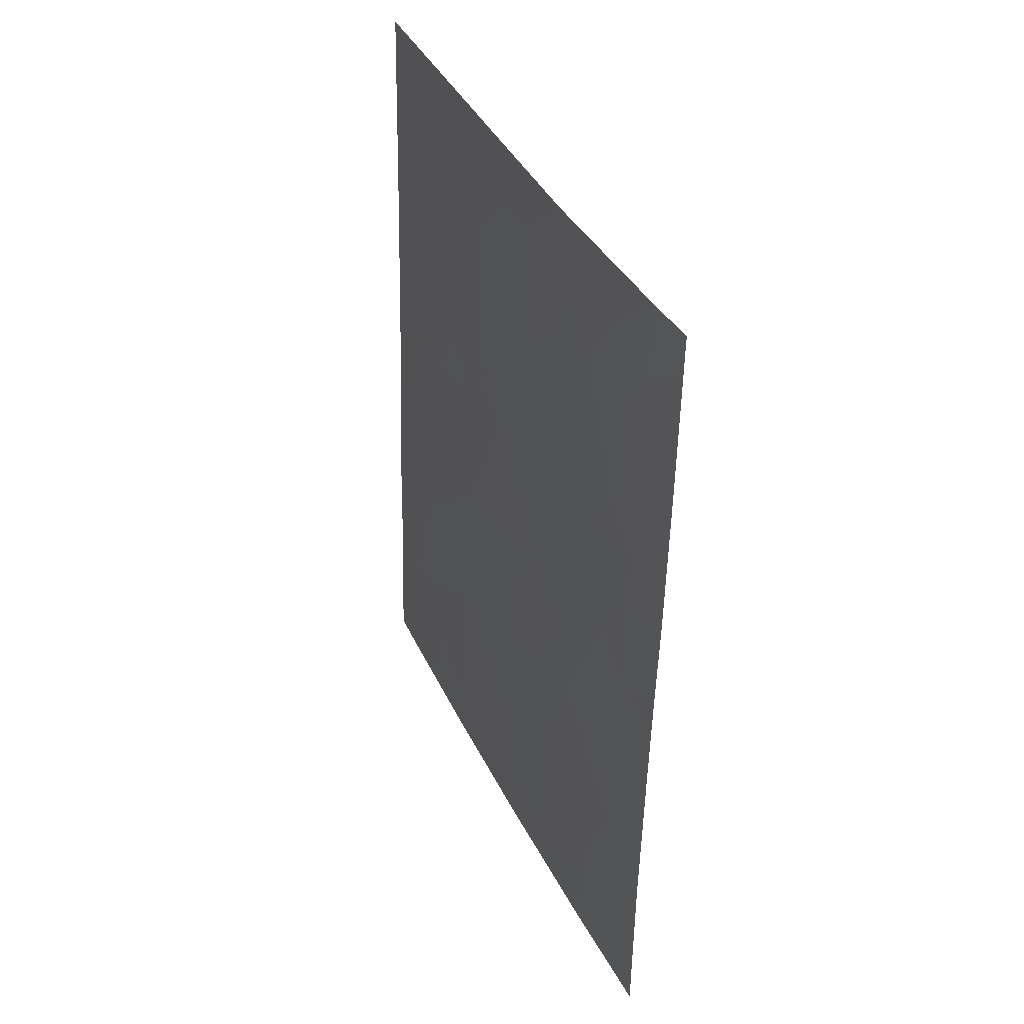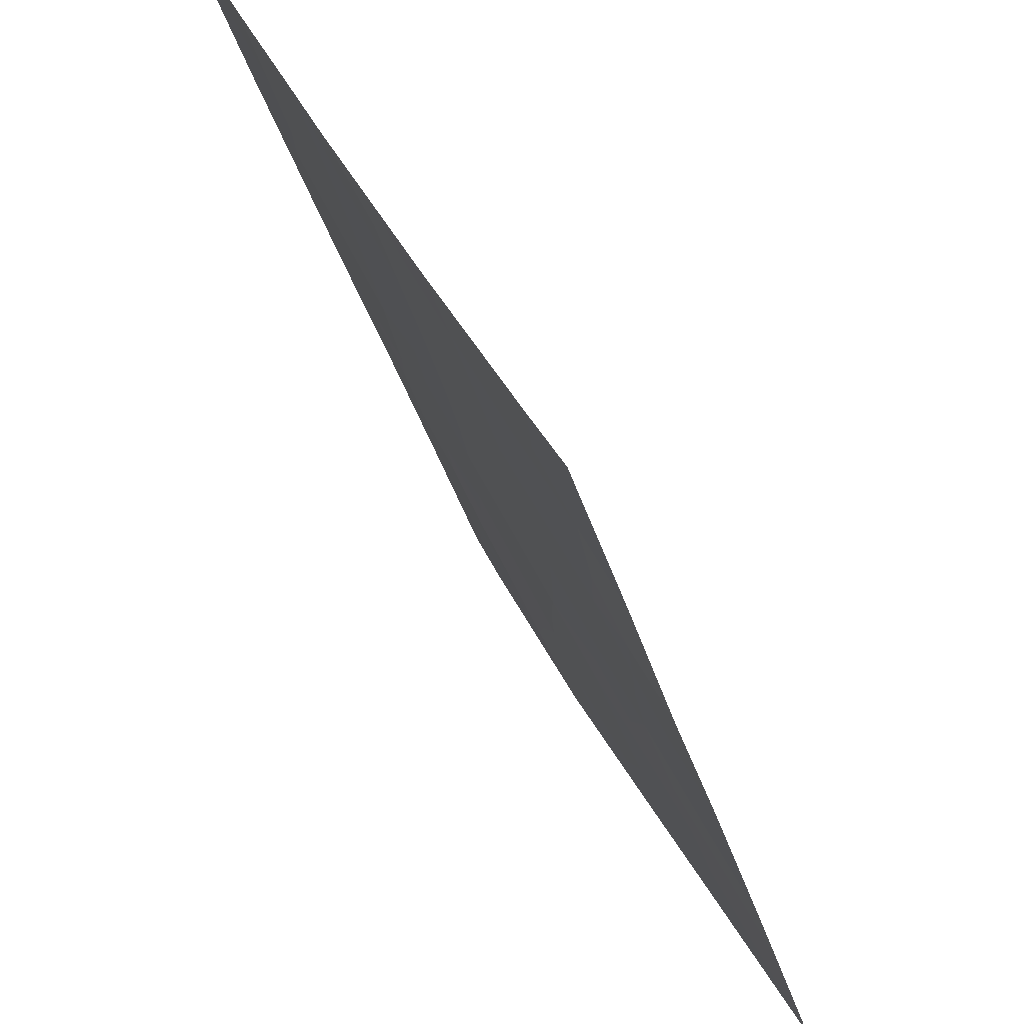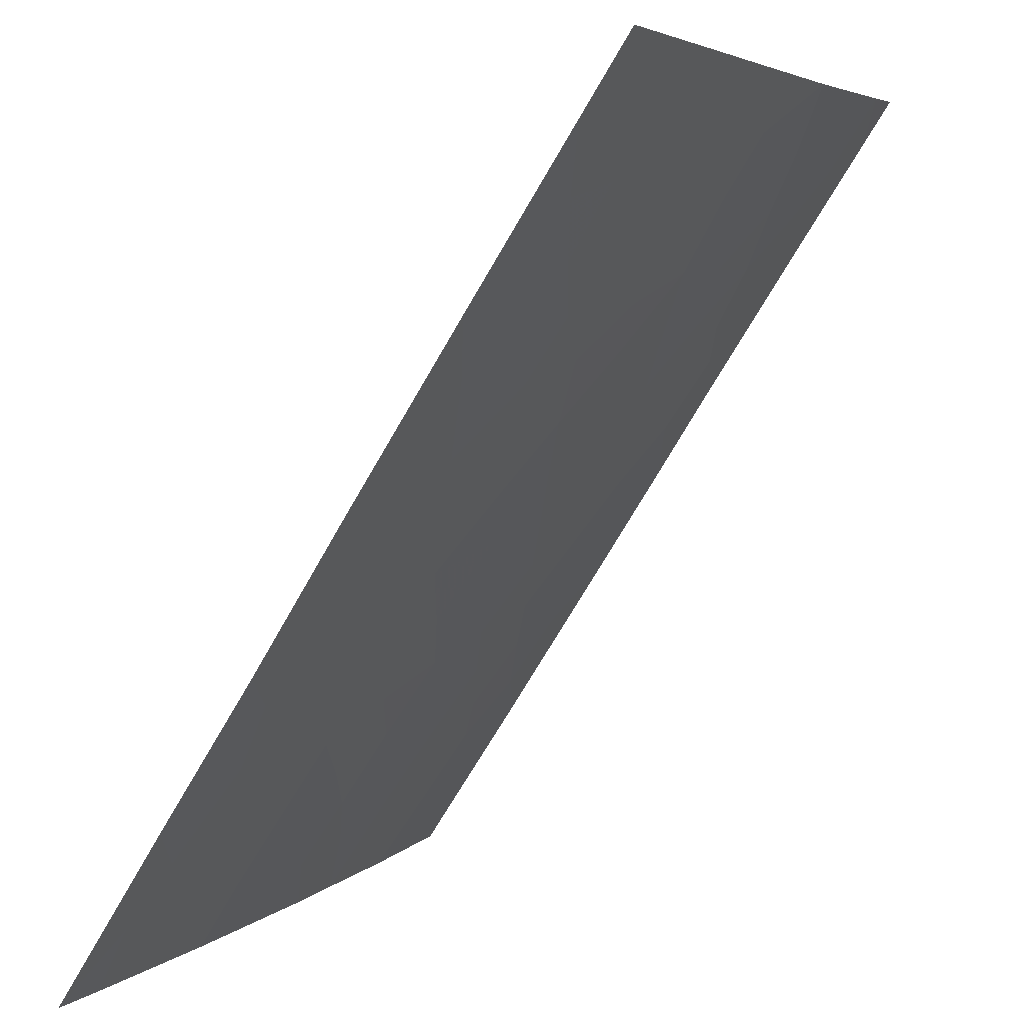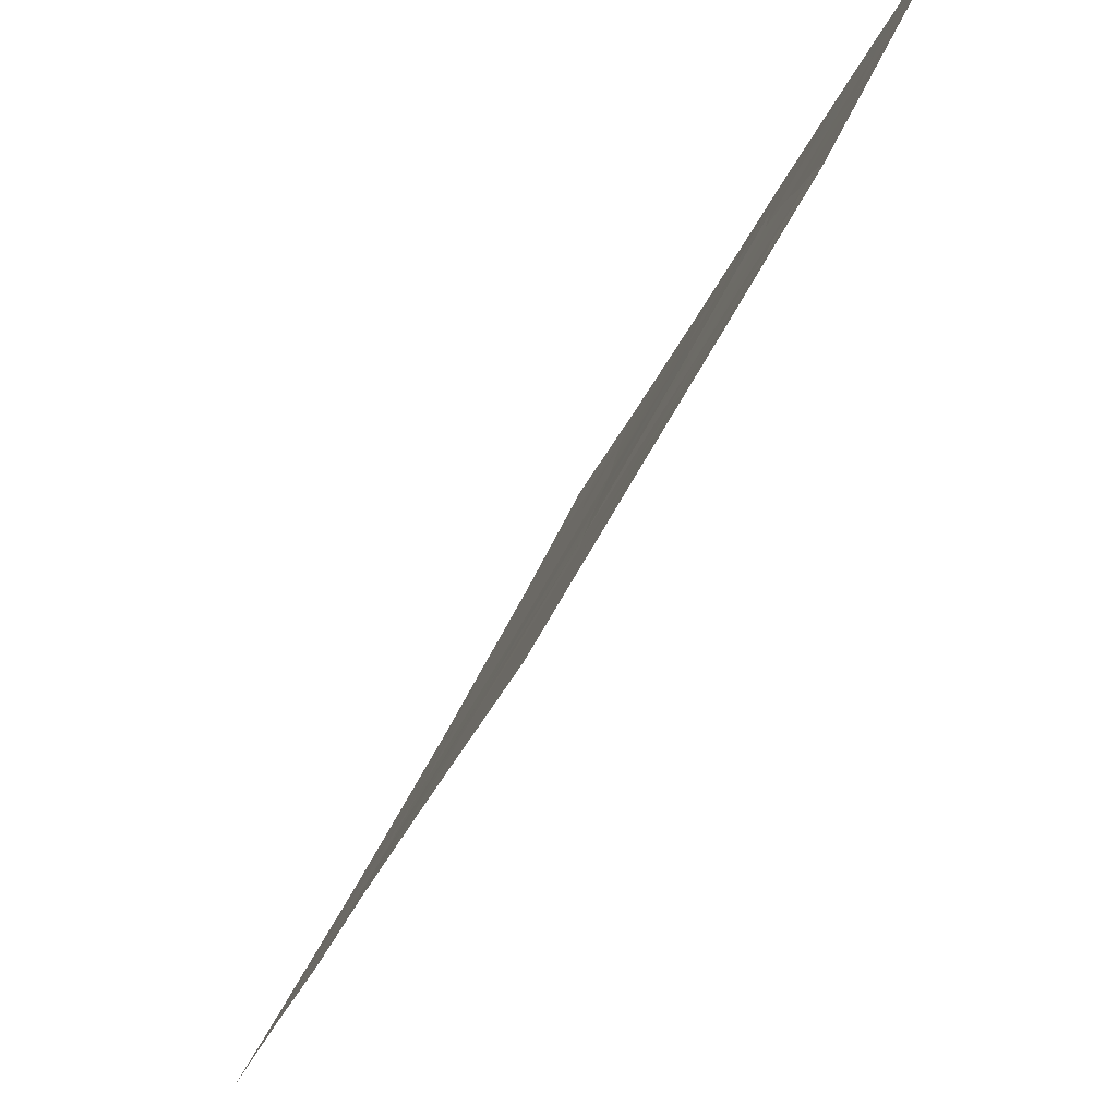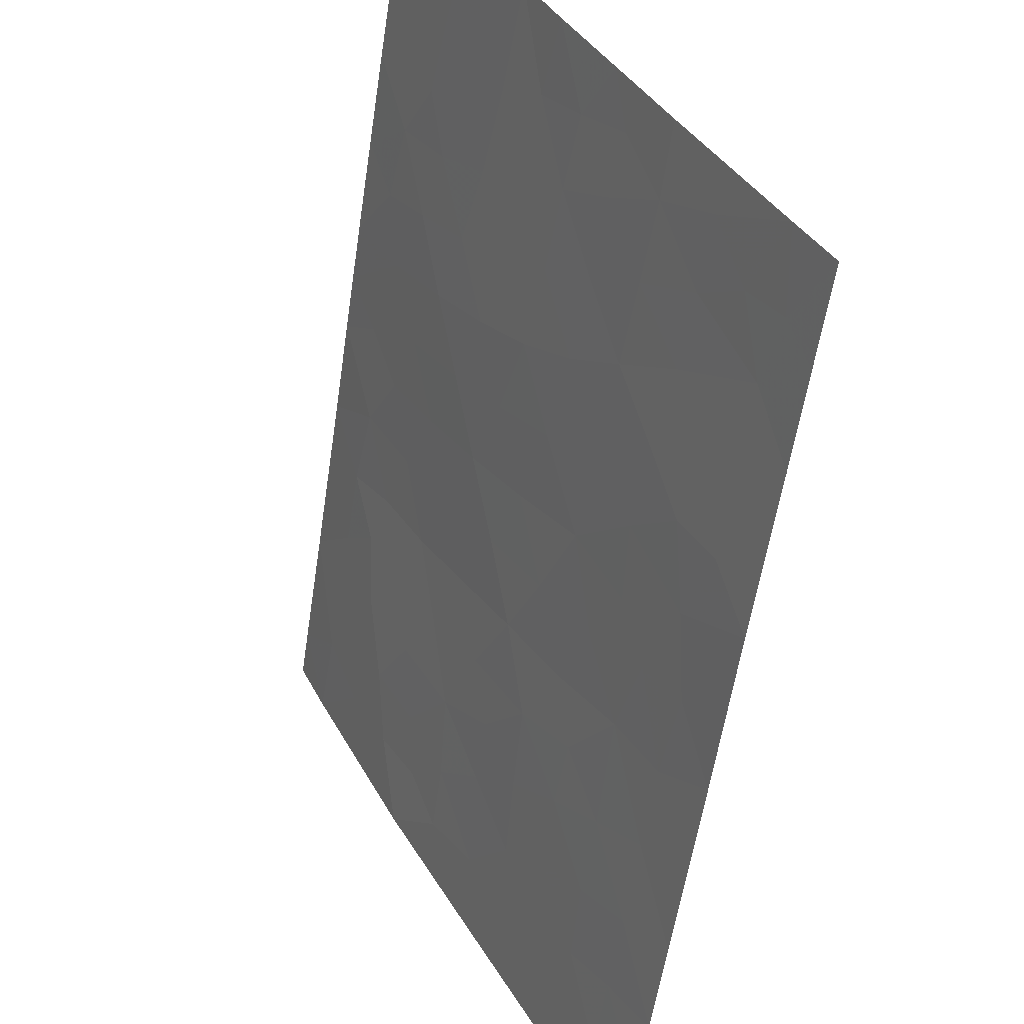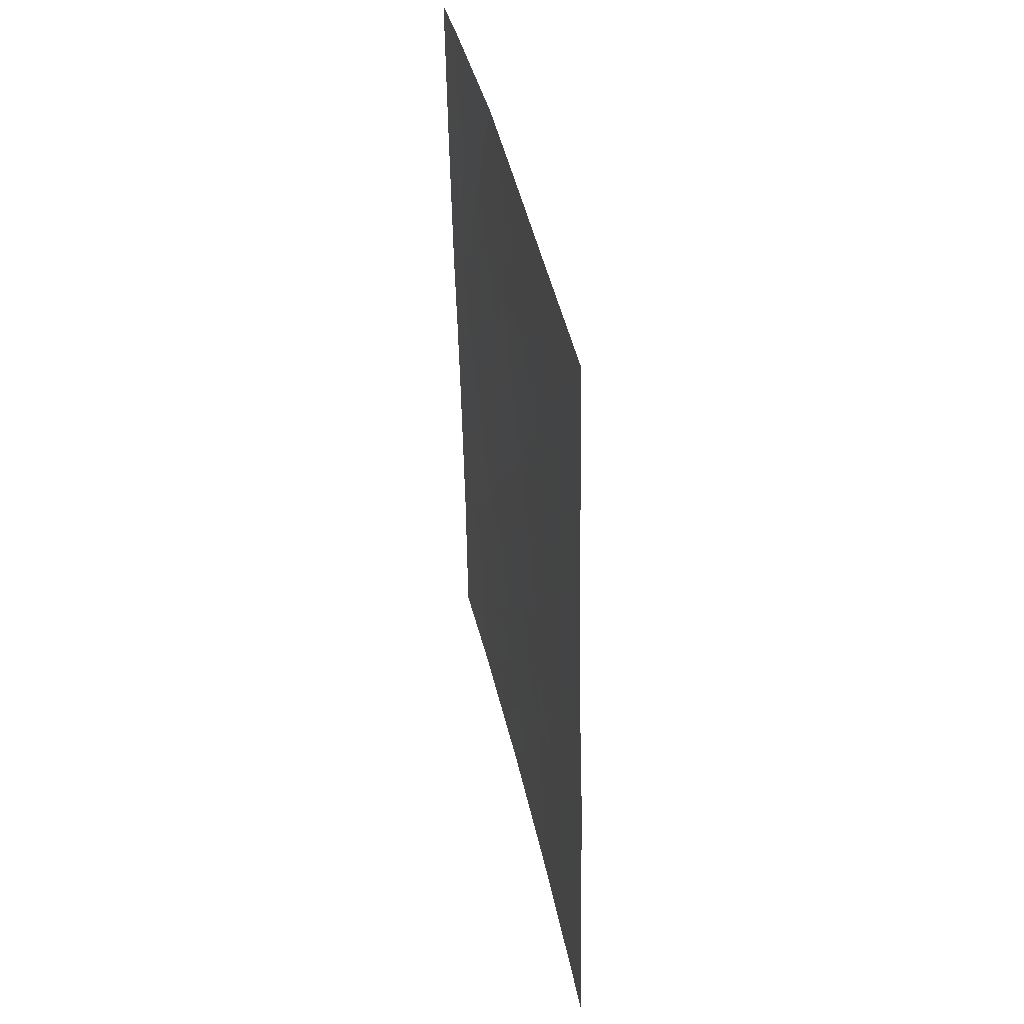
<metadata>
{"format":"obj","ext":"obj","renderer":"f3d","projection":"perspective","resolution":1024,"background":"white","views":[{"elev":37.8,"azim":-50.3,"up":"+Y"},{"elev":-37.6,"azim":14.7,"up":"+Z"},{"elev":-71.0,"azim":149.3,"up":"+Z"},{"elev":-26.5,"azim":162.3,"up":"+Z"},{"elev":-56.8,"azim":-9.0,"up":"+Z"},{"elev":39.8,"azim":142.0,"up":"+Y"}]}
</metadata>
<code>
v 93.4 -41.96 68.5
v 97.39 -38 60.84
v 96.27 -38 62.99
v 97.36 -41.25 60.79
v 95.79 -44.68 63.61
v 93.05 -40.29 69.32
v 93.41 -39.11 68.58
v 93.82 -40.54 67.66
v 97.33 -43.59 60.74
v 94.97 -46.18 65.13
v 95.34 -42.67 64.56
v 93.69 -43.82 67.82
v 93.06 -38.64 69.34
v 97.37 -40.04 60.81
v 94.36 -50 66.24
v 93.71 -50 67.56
v 93.36 -47.1 68.36
v 94.76 -50 65.42
v 93.07 -38 69.35
v 93.4 -38 68.63
v 92.96 -50 69.16
v 93.03 -42.53 69.28
v 97.3 -45.64 60.68
v 96.59 -46.08 62.01
v 92.97 -47.68 69.18
v 94.51 -38 66.31
v 96.88 -50 61.29
v 94.68 -44.16 65.8
v 93.01 -43.79 69.25
v 94.02 -45.62 67.04
v 97.28 -47.66 60.65
v 95.87 -50 63.23
v 97.25 -50 60.6
v 95.61 -38 64.22
v 94.27 -47.59 66.49
v 94.28 -42.27 66.7
v 92.99 -45.27 69.22
v 95.85 -47.06 63.39
v 95.06 -48.27 64.89
v 94.85 -40.62 65.59
v 94.23 -38.9 66.86
v 95.77 -39.8 63.85
v 94.96 -38.74 65.42
v 93.64 -48.79 67.74
v 96.48 -43.06 62.37
v 95.89 -49.1 63.23
v 97.38 -39.02 60.83
v 96.96 -39.86 61.6
v 96.96 -38.85 61.63
v 93.58 -39.81 68.2
v 97.35 -42.42 60.77
v 96.93 -43.13 61.54
v 96.93 -42.05 61.57
v 95.01 -43.43 65.17
v 94.48 -43.21 66.25
v 94.8 -42.46 65.65
v 93.06 -39.47 69.33
v 94.03 -50 66.9
v 94 -49.29 66.98
v 94.71 -49.03 65.57
v 95.09 -49.21 64.79
v 93.8 -38.84 67.77
v 93.95 -38 67.47
v 93.29 -48.14 68.48
v 93.31 -49.3 68.42
v 92.96 -48.84 69.17
v 93.59 -47.89 67.86
v 96.58 -39.62 62.33
v 96.14 -40.28 63.12
v 96.21 -39.19 63.05
v 96.78 -47.01 61.61
v 96.95 -46.11 61.33
v 97.29 -46.65 60.67
v 96.34 -49.45 62.36
v 96.37 -50 62.26
v 94.57 -41.48 66.15
v 94.08 -41.39 67.13
v 94.31 -40.57 66.67
v 93.46 -42.99 68.34
v 94.62 -46.89 65.81
v 94.17 -46.59 66.72
v 94.5 -45.87 66.06
v 95.21 -44.39 64.75
v 95.35 -45.44 64.42
v 94.85 -45.14 65.42
v 93.04 -41.41 69.3
v 93.69 -41.41 67.91
v 97.27 -48.83 60.62
v 97 -49.09 61.11
v 96.67 -48.99 61.74
v 95.42 -38.97 64.54
v 95.94 -38 63.6
v 95.89 -38.78 63.66
v 96.95 -40.89 61.58
v 94.35 -44.89 66.42
v 93 -44.53 69.23
v 93.84 -44.68 67.46
v 93.51 -45.36 68.13
v 92.98 -46.47 69.2
v 93.31 -46.12 68.52
v 93.71 -46.34 67.66
v 95.31 -50 64.33
v 95.5 -49.44 63.98
v 93.82 -42.18 67.65
v 96.79 -45.15 61.68
v 96.23 -45.48 62.73
v 96.3 -44.58 62.63
v 95.56 -43.61 64.09
v 97.32 -44.61 60.71
v 96.96 -44.22 61.4
v 96.31 -47.6 62.48
v 96.24 -46.55 62.65
v 95.46 -48.63 64.09
v 95.45 -47.63 64.15
v 95.87 -48.09 63.31
v 96.54 -38.75 62.43
v 96.83 -38 61.91
v 93.97 -43.05 67.29
v 94.17 -43.96 66.85
v 95.08 -41.7 65.1
v 95.31 -41.05 64.68
v 95.65 -41.81 63.99
v 94.5 -39.76 66.3
v 94.05 -39.71 67.2
v 96.53 -41.65 62.34
v 94.63 -39.02 66.07
v 95.06 -38 65.27
v 94.94 -39.61 65.43
v 94.67 -47.95 65.67
v 95.03 -47.23 64.97
v 93.95 -48.24 67.12
v 94.33 -48.69 66.34
v 96.13 -42.11 63.07
v 95.89 -42.81 63.51
v 96.59 -44.09 62.1
v 95.81 -45.92 63.51
v 95.41 -46.56 64.25
v 93.33 -50 68.36
v 96.33 -48.54 62.41
v 96.11 -41.25 63.13
v 95.7 -40.78 63.93
v 95.32 -40.2 64.7
v 96.11 -43.73 63.05
v 93.41 -40.95 68.52
v 93.83 -47.27 67.4
v 96.53 -40.59 62.38
v 96.93 -48.23 61.3
v 93.34 -44.19 68.53
f 47 48 49
f 51 52 53
f 54 55 56
f 6 57 7
f 15 58 59
f 39 61 60
f 13 19 20
f 20 7 13
f 20 63 62
f 64 65 66
f 71 24 72
f 27 75 74
f 76 77 78
f 80 81 82
f 83 84 85
f 86 6 144
f 50 8 144
f 147 89 90
f 93 34 92
f 29 22 79
f 82 95 85
f 97 98 148
f 98 101 100
f 102 18 61
f 104 87 77
f 72 24 105
f 106 107 105
f 108 83 54
f 71 111 112
f 145 101 81
f 113 114 115
f 49 116 117
f 118 55 119
f 118 79 104
f 120 121 122
f 120 56 76
f 123 78 124
f 41 124 62
f 94 53 125
f 43 127 91
f 128 123 126
f 129 80 130
f 59 131 132
f 67 145 131
f 119 95 97
f 61 113 103
f 133 134 122
f 112 136 106
f 137 114 130
f 137 84 136
f 21 65 138
f 139 90 74
f 115 111 139
f 69 140 141
f 125 133 140
f 91 142 128
f 132 129 60
f 135 107 143
f 134 143 108
f 141 121 142
f 2 47 49
f 47 14 48
f 49 48 68
f 4 51 53
f 51 9 52
f 53 52 45
f 11 54 56
f 54 28 55
f 56 55 36
f 13 7 57
f 50 6 7
f 58 16 59
f 44 59 16
f 18 60 61
f 60 18 15
f 26 41 63
f 62 63 41
f 25 64 66
f 64 44 65
f 66 65 21
f 44 64 67
f 67 64 17
f 70 68 69
f 70 69 42
f 71 31 147
f 31 71 73
f 73 72 23
f 32 74 75
f 74 32 46
f 40 76 78
f 76 36 77
f 78 77 8
f 10 80 82
f 80 35 81
f 82 81 30
f 28 83 85
f 83 5 84
f 85 84 10
f 22 86 1
f 144 1 86
f 6 50 144
f 144 87 1
f 31 88 147
f 88 33 89
f 33 27 89
f 90 89 27
f 93 91 34
f 93 92 3
f 79 22 1
f 14 4 94
f 10 82 85
f 82 30 95
f 85 95 28
f 96 29 148
f 12 97 148
f 97 30 98
f 25 99 17
f 99 37 100
f 37 98 100
f 98 30 101
f 100 101 17
f 36 104 77
f 104 1 87
f 77 87 8
f 23 72 105
f 24 106 105
f 106 5 107
f 11 108 54
f 108 5 83
f 54 83 28
f 9 109 110
f 109 23 105
f 24 71 112
f 112 111 38
f 35 145 81
f 81 101 30
f 46 113 115
f 113 39 114
f 115 114 38
f 2 49 117
f 49 68 116
f 117 116 3
f 118 36 55
f 119 55 28
f 36 118 104
f 118 12 79
f 104 79 1
f 68 70 116
f 70 42 93
f 48 14 94
f 11 120 122
f 120 40 121
f 40 120 76
f 120 11 56
f 76 56 36
f 41 123 124
f 123 40 78
f 124 78 8
f 50 62 124
f 50 7 62
f 20 62 7
f 146 94 125
f 94 4 53
f 125 53 45
f 26 126 41
f 126 26 43
f 43 26 127
f 91 127 34
f 43 128 126
f 128 40 123
f 126 123 41
f 39 129 130
f 129 35 80
f 130 80 10
f 15 59 132
f 59 44 131
f 132 131 35
f 44 67 131
f 67 17 145
f 131 145 35
f 119 28 95
f 97 95 30
f 102 61 103
f 61 39 113
f 103 113 46
f 133 45 134
f 122 134 11
f 9 110 52
f 24 112 106
f 112 38 136
f 106 136 5
f 10 137 130
f 137 38 114
f 130 114 39
f 38 137 136
f 137 10 84
f 136 84 5
f 44 16 65
f 138 65 16
f 74 90 27
f 46 115 139
f 115 38 111
f 42 69 141
f 69 146 140
f 141 140 122
f 146 125 140
f 125 45 133
f 140 133 122
f 43 91 128
f 91 42 142
f 128 142 40
f 15 132 60
f 132 35 129
f 60 129 39
f 143 107 5
f 11 134 108
f 134 45 143
f 108 143 5
f 42 141 142
f 141 122 121
f 142 121 40
f 71 72 73
f 144 8 87
f 17 99 100
f 50 124 8
f 103 46 32
f 145 17 101
f 46 139 74
f 111 147 139
f 103 32 102
f 68 146 69
f 48 94 146
f 42 91 93
f 110 109 105
f 68 48 146
f 52 110 135
f 96 148 98
f 105 107 135
f 139 147 90
f 70 93 3
f 12 118 119
f 116 70 3
f 12 119 97
f 64 25 17
f 105 135 110
f 12 148 79
f 96 98 37
f 71 147 111
f 147 88 89
f 45 52 135
f 148 29 79
f 45 135 143

</code>
